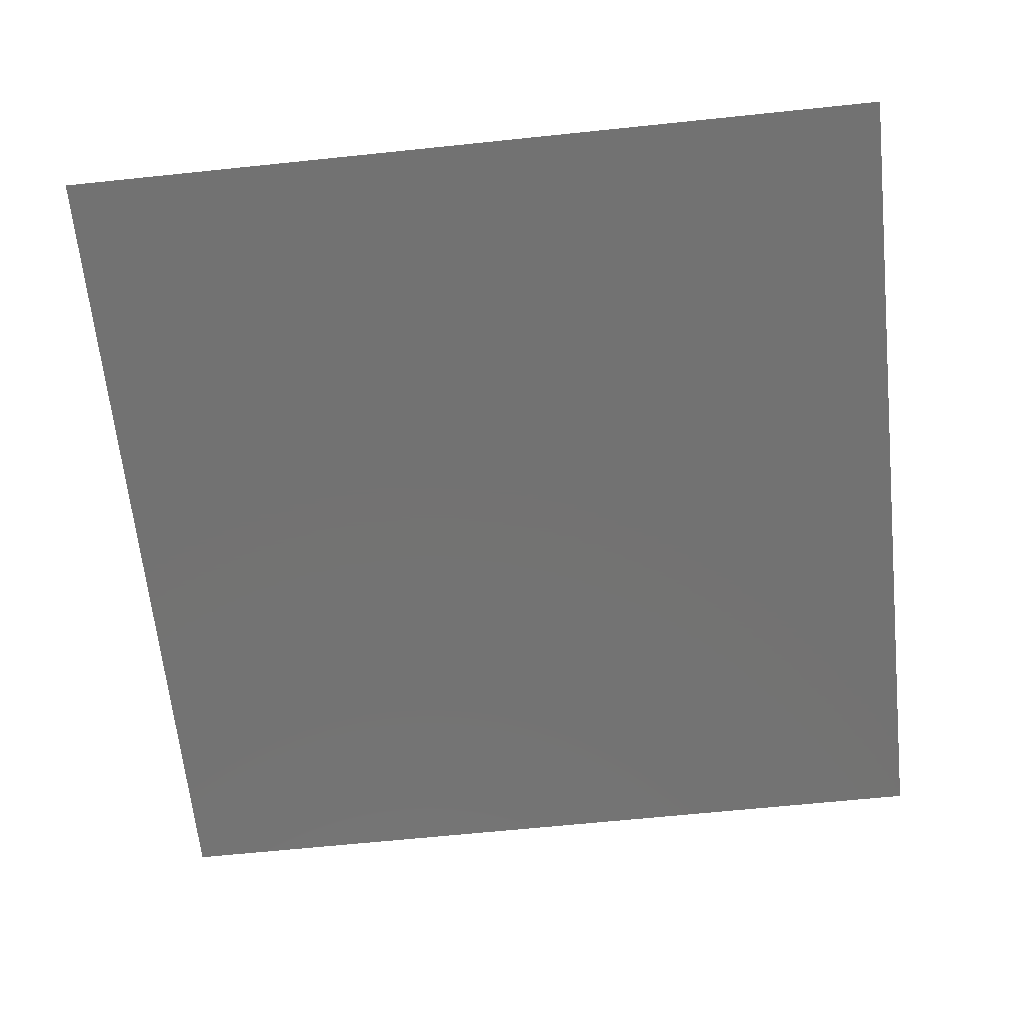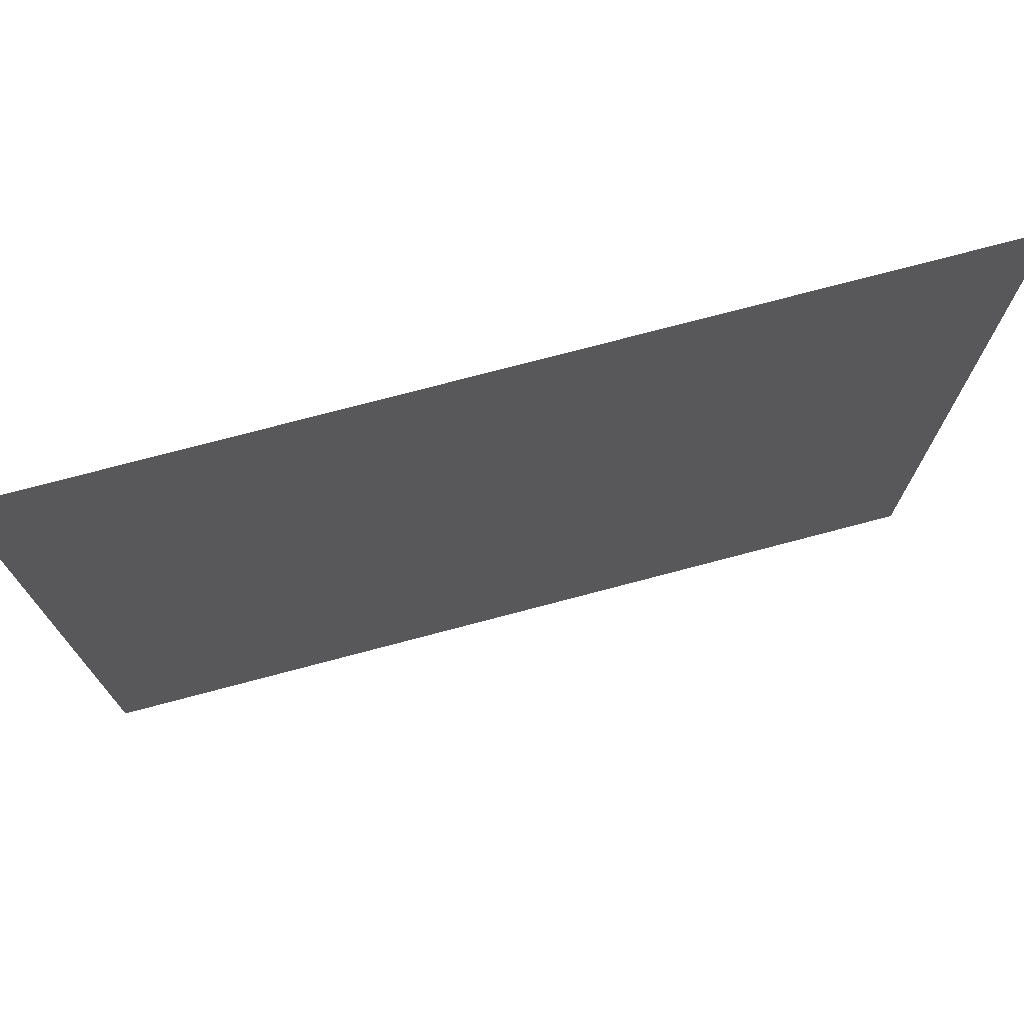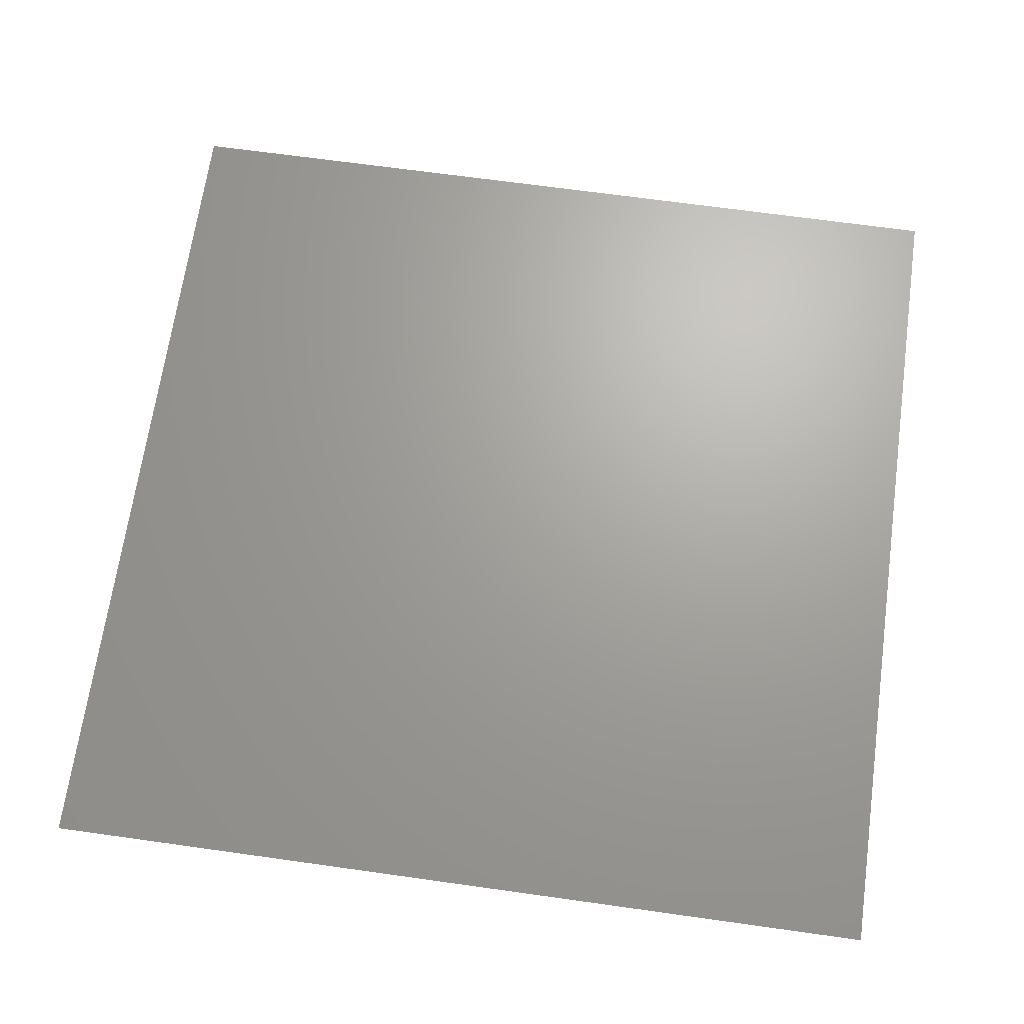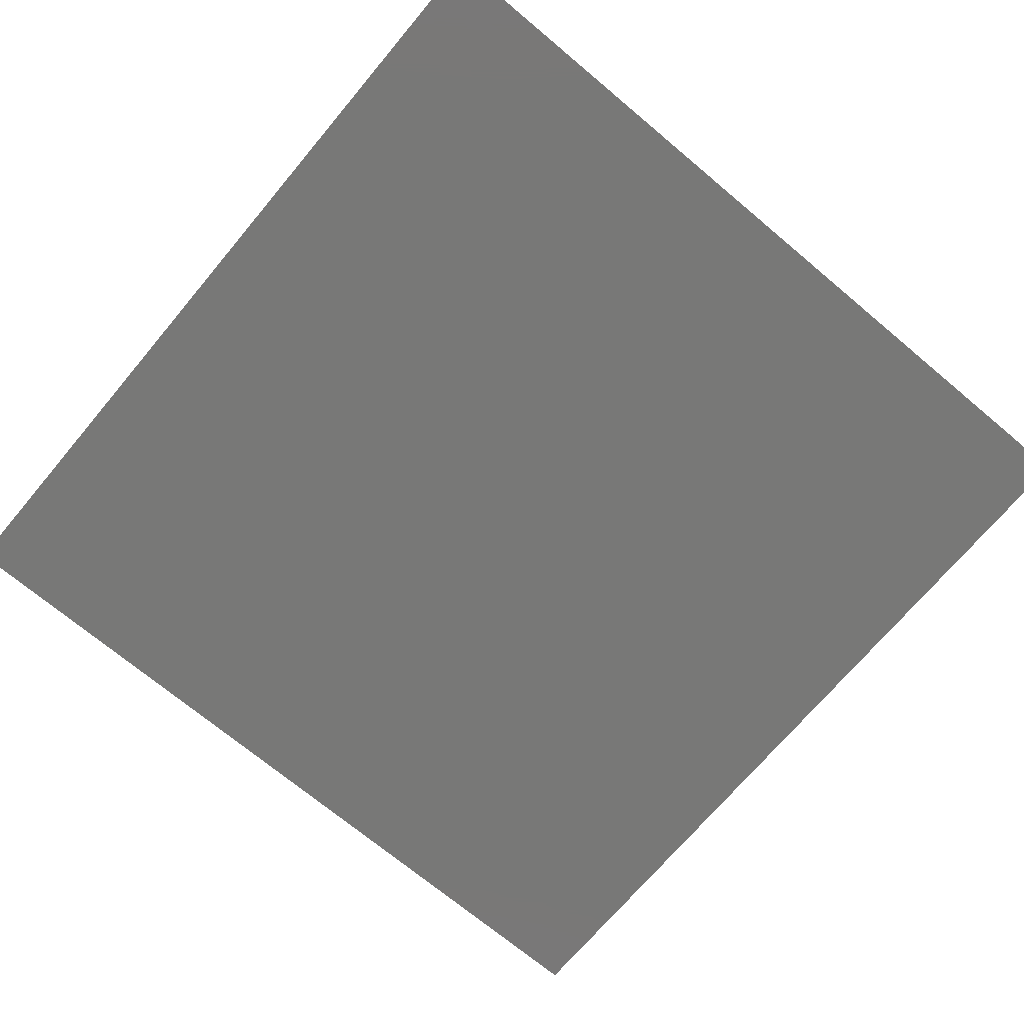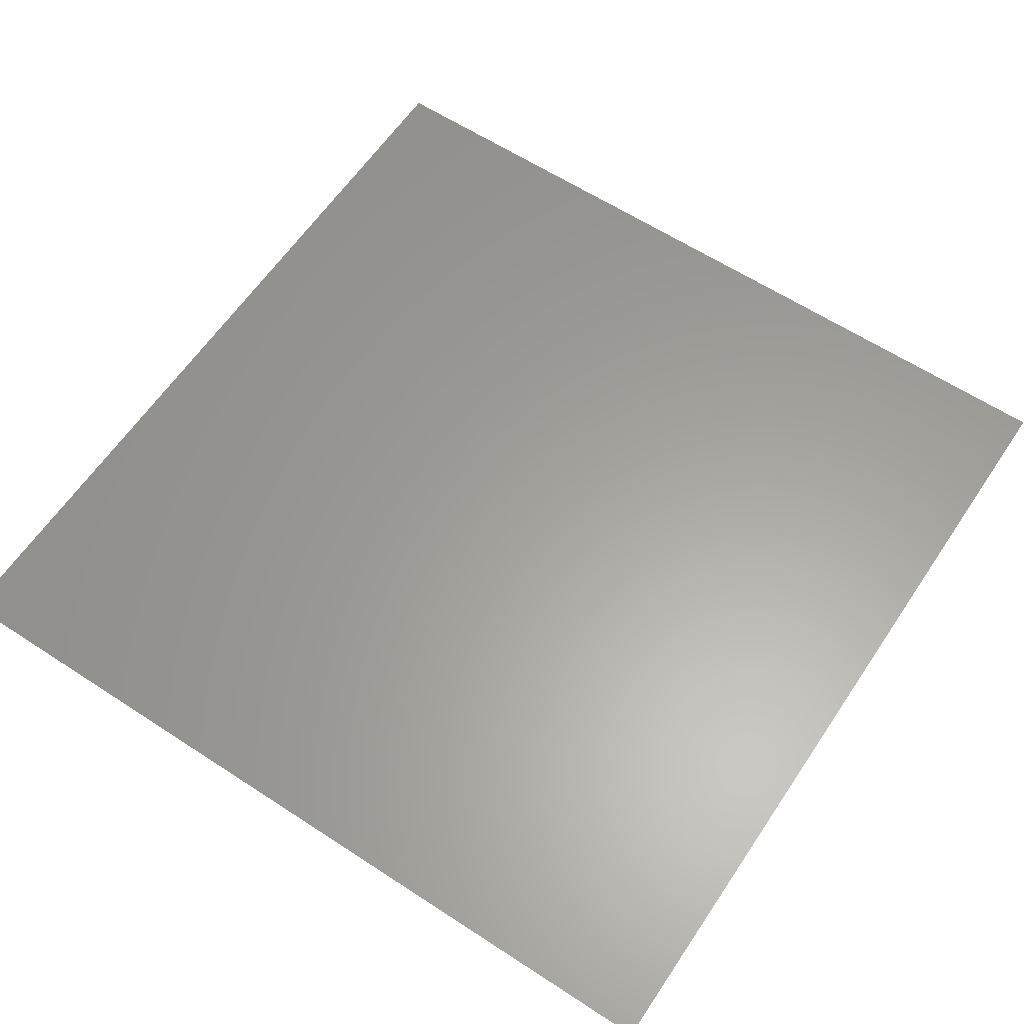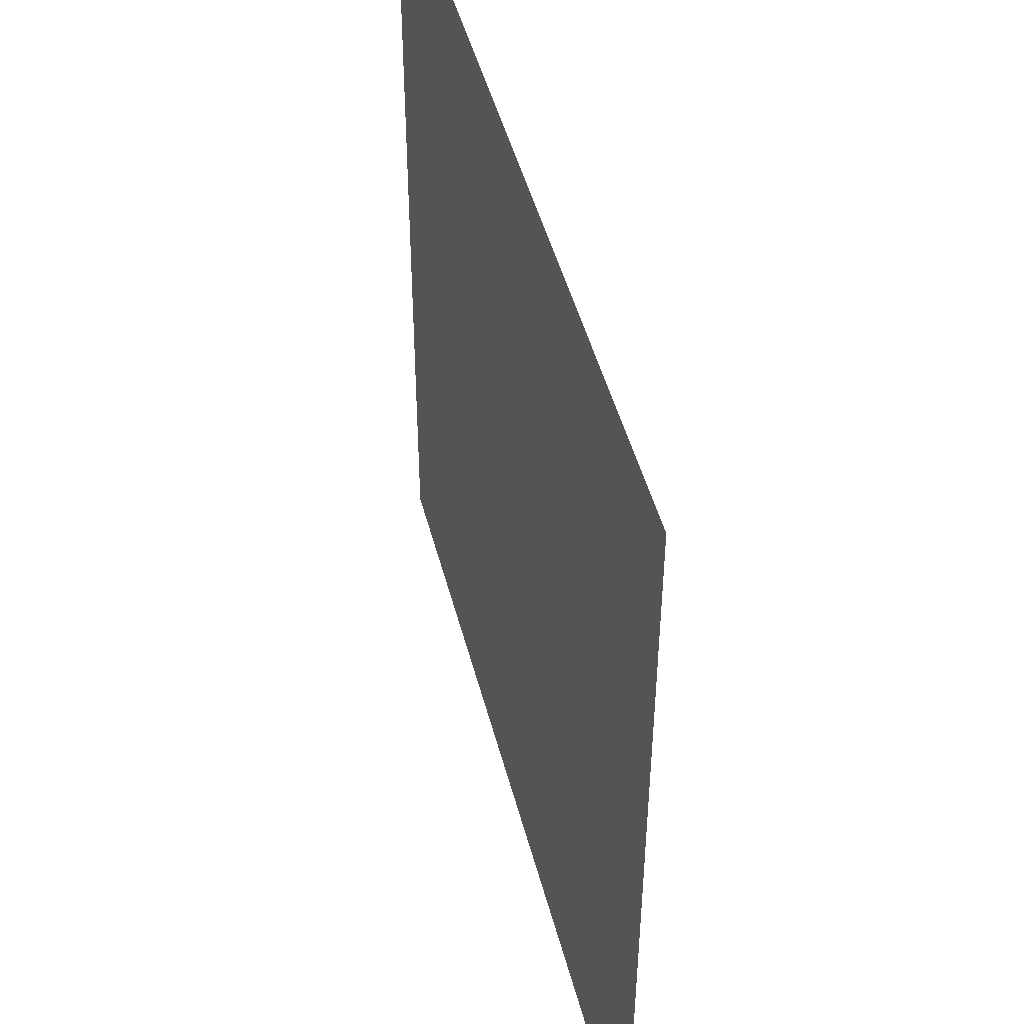
<metadata>
{"format":"stl","ext":"stl","renderer":"f3d","projection":"perspective","resolution":1024,"background":"white","views":[{"elev":-64.6,"azim":-174.0,"up":"+Y"},{"elev":75.1,"azim":-14.8,"up":"+Z"},{"elev":67.7,"azim":8.0,"up":"+Y"},{"elev":-70.8,"azim":-130.0,"up":"+Y"},{"elev":61.2,"azim":-56.3,"up":"+Y"},{"elev":47.3,"azim":75.7,"up":"+Z"}]}
</metadata>
<code>
# stl→obj: 4 verts, 2 faces
v 0 1 1
v 1 1 1
v 0 1 0
v 1 1 0
f 1 2 3
f 3 4 2

</code>
